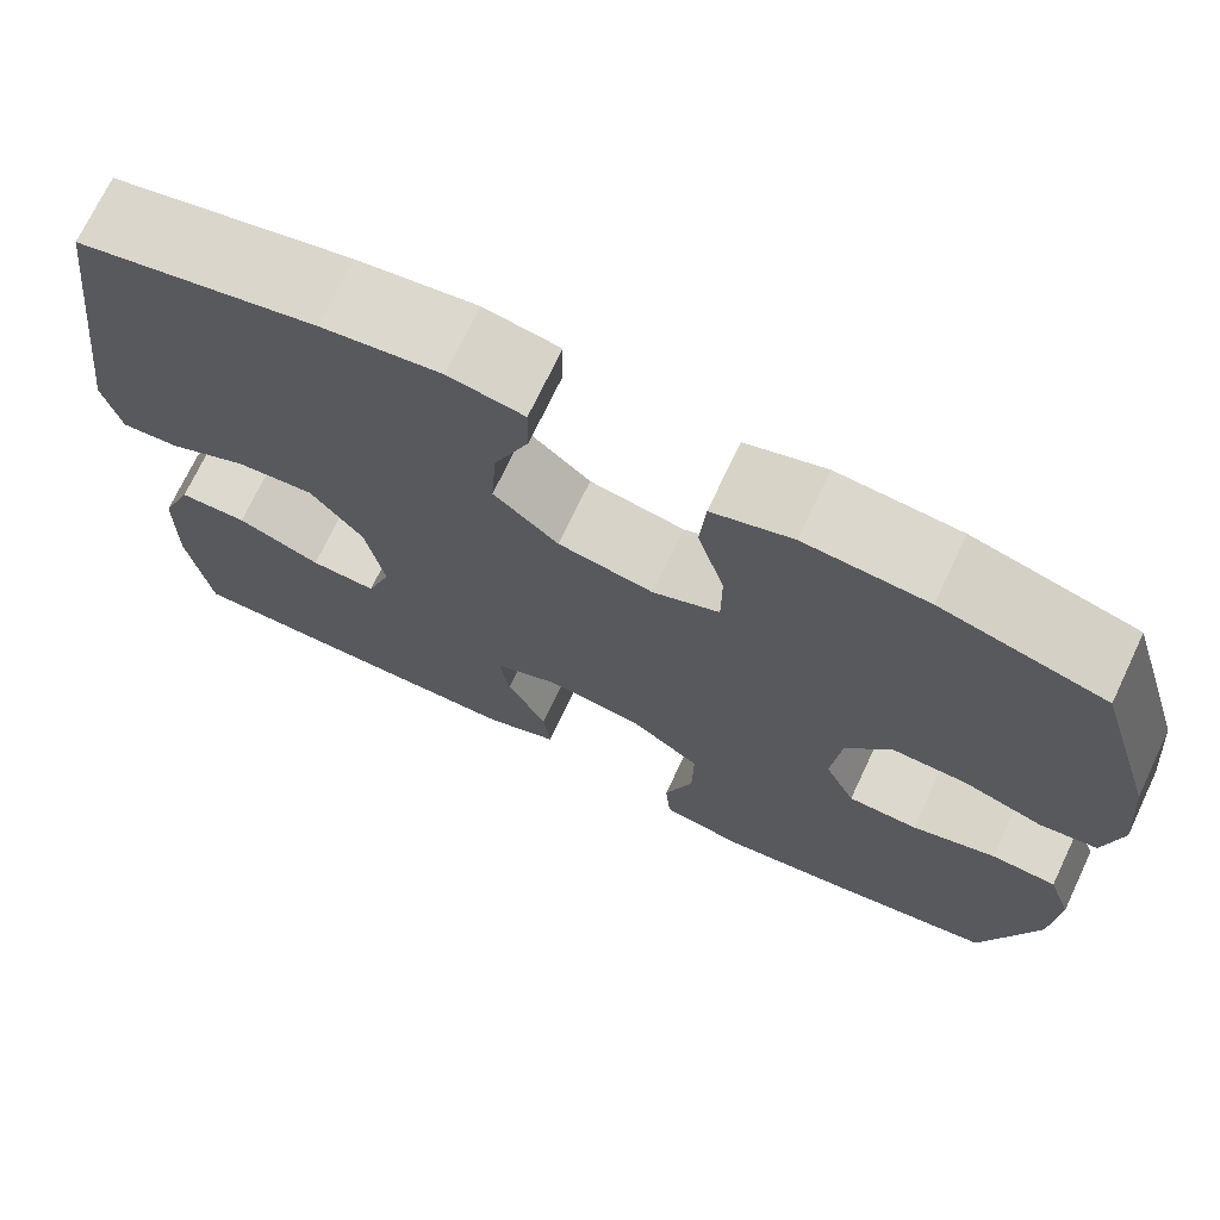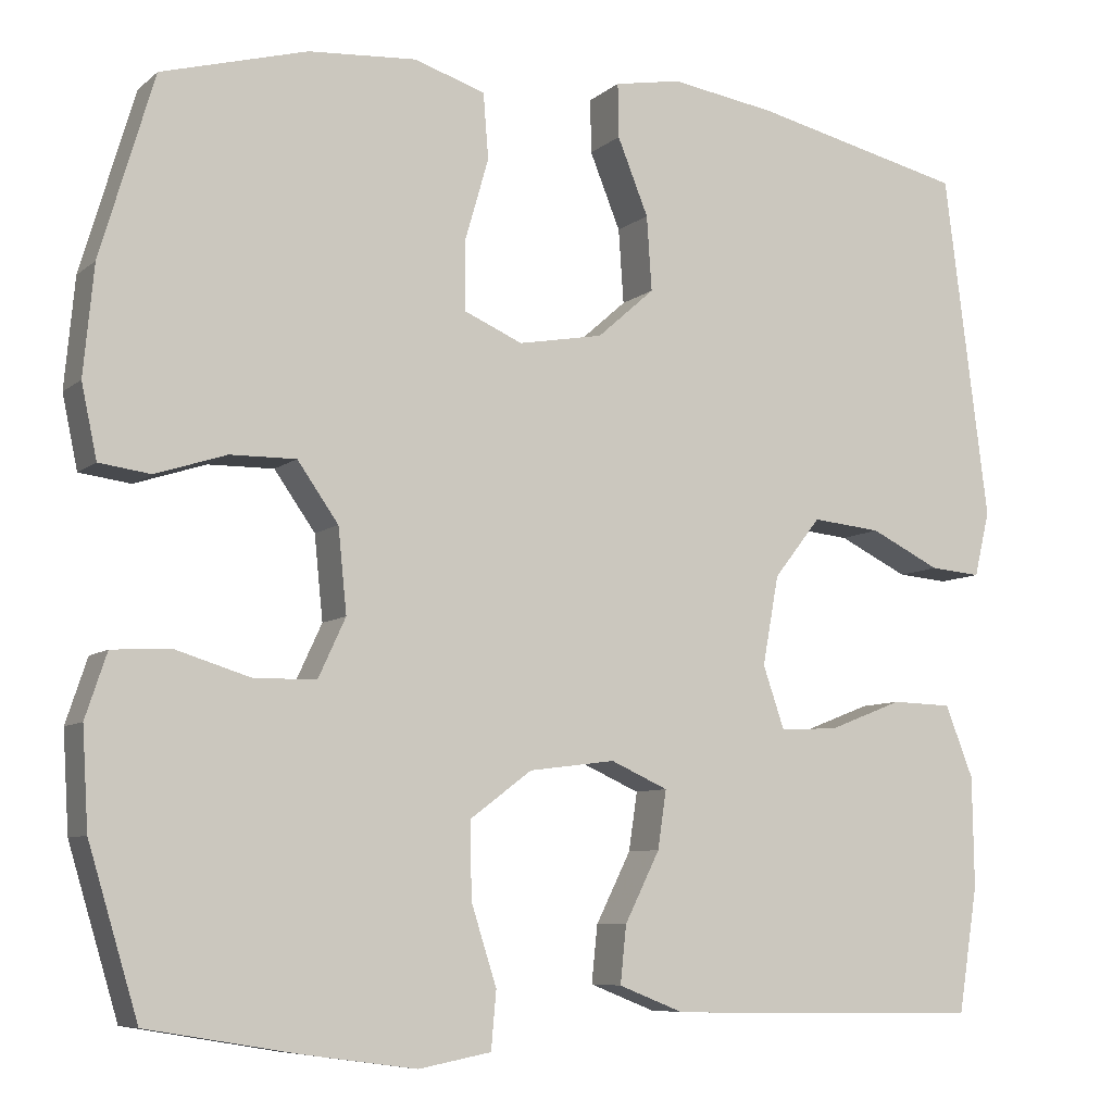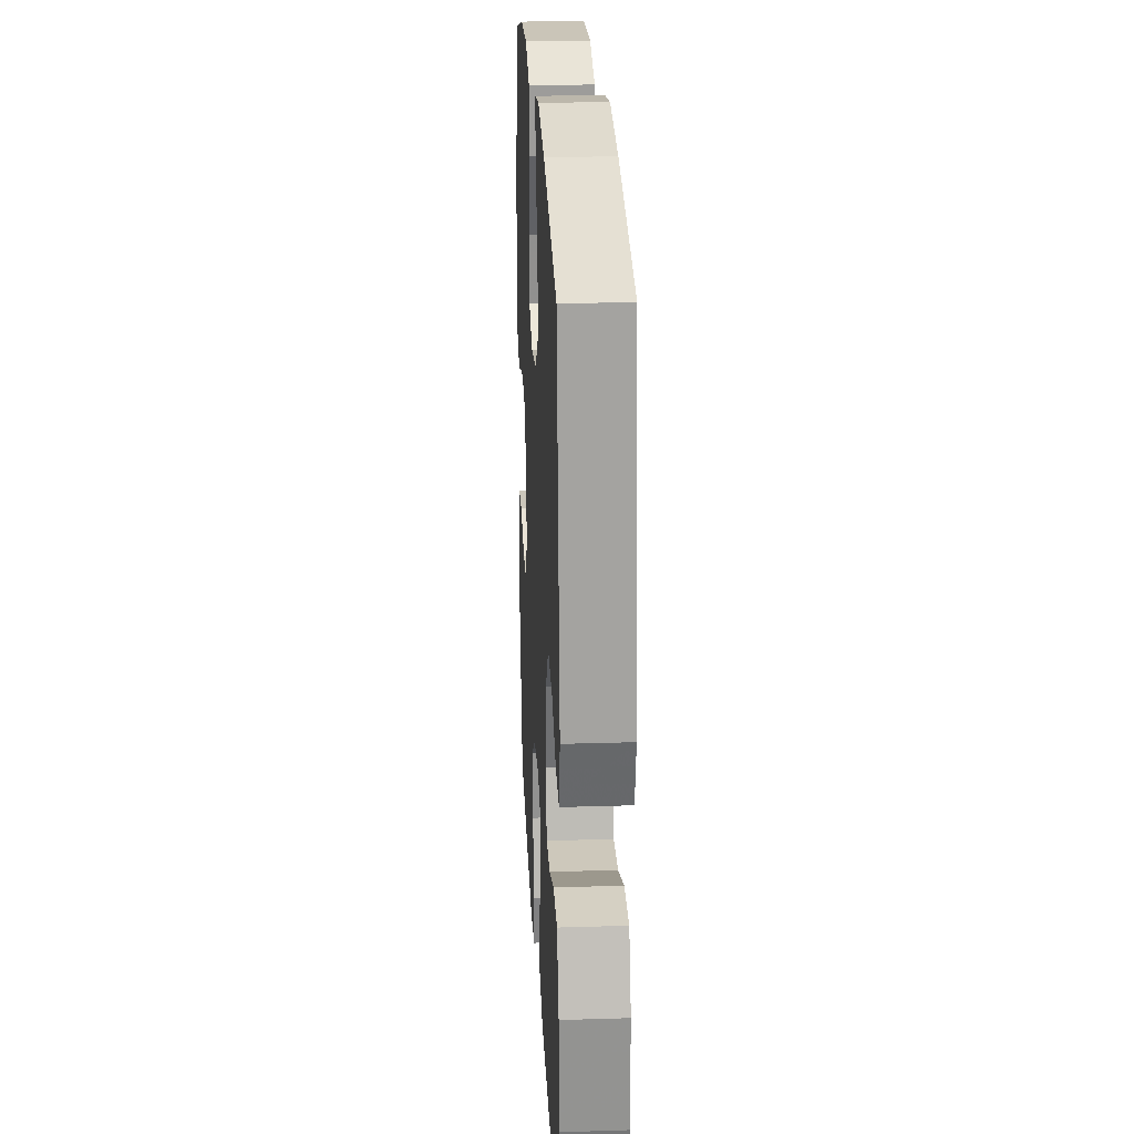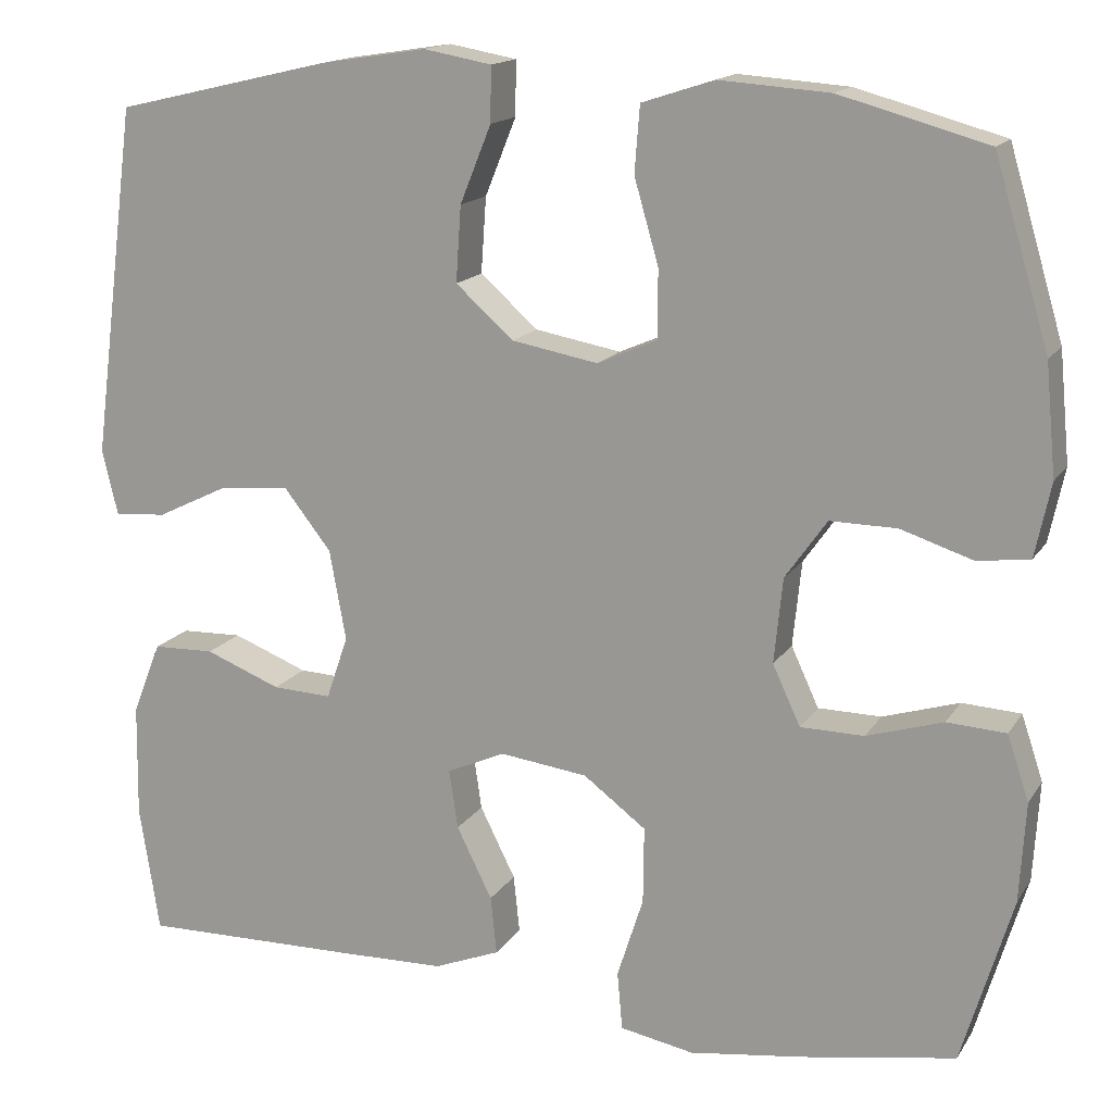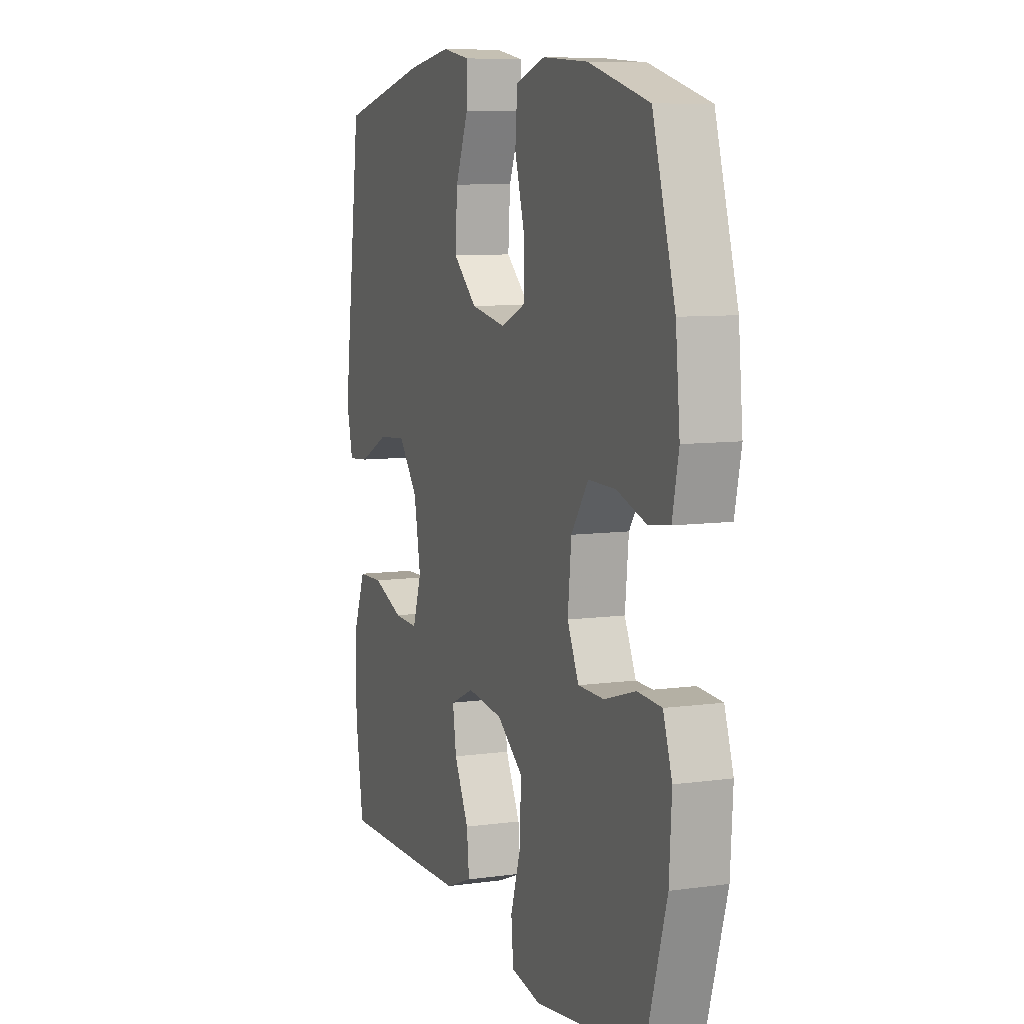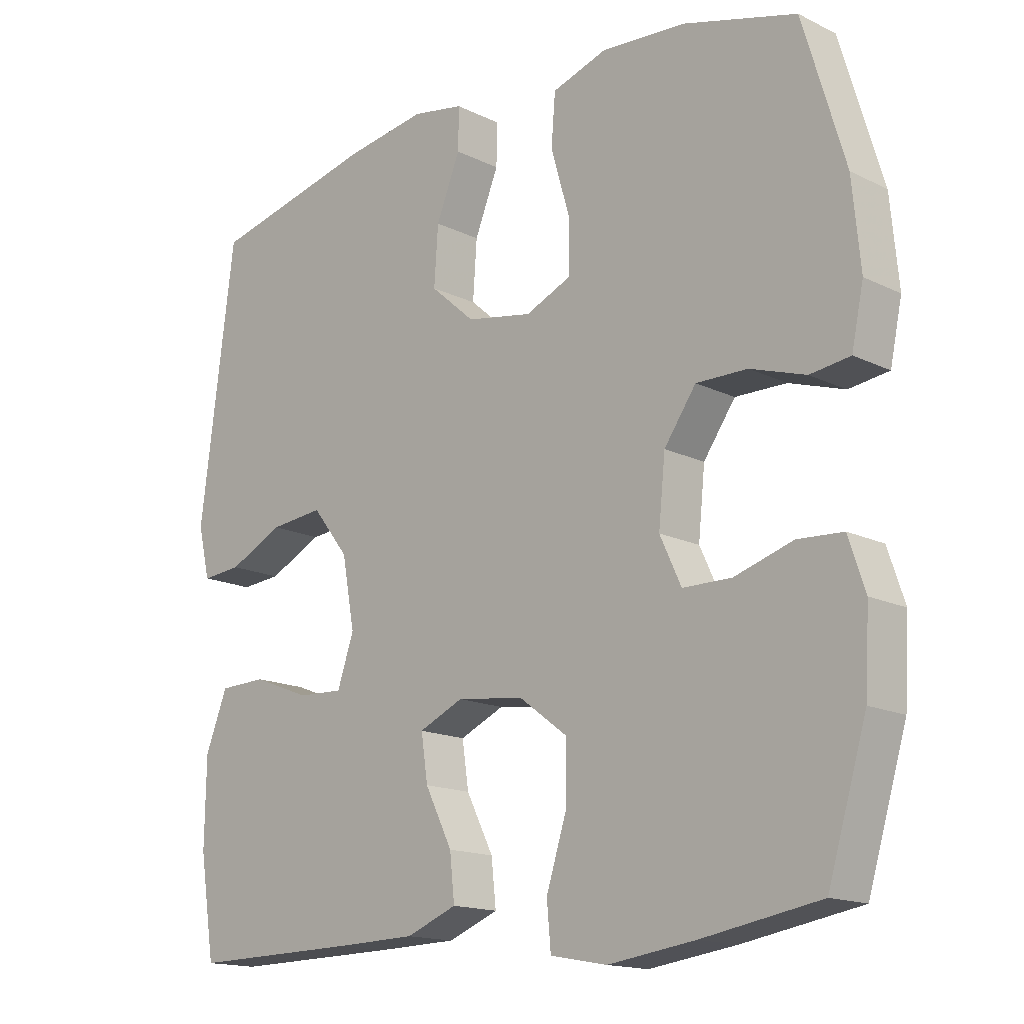
<metadata>
{"format":"obj","ext":"obj","renderer":"f3d","projection":"perspective","resolution":1024,"background":"white","views":[{"elev":72.0,"azim":-154.6,"up":"+Z"},{"elev":-7.6,"azim":-26.2,"up":"+Z"},{"elev":24.6,"azim":87.1,"up":"+Z"},{"elev":15.4,"azim":-158.3,"up":"+Z"},{"elev":8.2,"azim":-110.9,"up":"+Z"},{"elev":-15.6,"azim":-135.7,"up":"+Z"}]}
</metadata>
<code>
v -0.5 0.07 -0.5
v -0.558 0.07 -0.307
v -0.565 0.07 -0.192
v -0.54 0.07 -0.117
v -0.472 0.07 -0.113
v -0.384 0.07 -0.14
v -0.311 0.07 -0.139
v -0.279 0.07 -0.07
v -0.289 0.07 0.028
v -0.337 0.07 0.096
v -0.414 0.07 0.095
v -0.497 0.07 0.068
v -0.557 0.07 0.076
v -0.575 0.07 0.161
v -0.563 0.07 0.288
v -0.5 0.07 0.5
v -0.33 0.07 0.547
v -0.203 0.07 0.556
v -0.12 0.07 0.529
v -0.114 0.07 0.453
v -0.142 0.07 0.356
v -0.142 0.07 0.277
v -0.073 0.07 0.247
v 0.026 0.07 0.265
v 0.093 0.07 0.324
v 0.087 0.07 0.411
v 0.051 0.07 0.5
v 0.05 0.07 0.563
v 0.128 0.07 0.577
v 0.251 0.07 0.558
v 0.5 0.07 0.5
v 0.552 0.07 0.096
v 0.534 0.07 0.02
v 0.474 0.07 0.025
v 0.392 0.07 0.065
v 0.311 0.07 0.073
v 0.256 0.07 0.003
v 0.237 0.07 -0.101
v 0.262 0.07 -0.174
v 0.33 0.07 -0.171
v 0.417 0.07 -0.137
v 0.488 0.07 -0.139
v 0.521 0.07 -0.223
v 0.523 0.07 -0.353
v 0.5 0.07 -0.5
v 0.249 0.07 -0.496
v 0.126 0.07 -0.493
v 0.05 0.07 -0.463
v 0.057 0.07 -0.396
v 0.098 0.07 -0.314
v 0.108 0.07 -0.246
v 0.041 0.07 -0.216
v -0.06 0.07 -0.229
v -0.132 0.07 -0.283
v -0.131 0.07 -0.371
v -0.101 0.07 -0.465
v -0.107 0.07 -0.532
v -0.192 0.07 -0.548
v -0.323 0.07 -0.53
v -0.5 0 -0.5
v -0.558 0 -0.307
v -0.565 0 -0.192
v -0.54 0 -0.117
v -0.472 0 -0.113
v -0.384 0 -0.14
v -0.311 0 -0.139
v -0.279 0 -0.07
v -0.289 0 0.028
v -0.337 0 0.096
v -0.414 0 0.095
v -0.497 0 0.068
v -0.557 0 0.076
v -0.575 0 0.161
v -0.563 0 0.288
v -0.5 0 0.5
v -0.33 0 0.547
v -0.203 0 0.556
v -0.12 0 0.529
v -0.114 0 0.453
v -0.142 0 0.356
v -0.142 0 0.277
v -0.073 0 0.247
v 0.026 0 0.265
v 0.093 0 0.324
v 0.087 0 0.411
v 0.051 0 0.5
v 0.05 0 0.563
v 0.128 0 0.577
v 0.251 0 0.558
v 0.5 0 0.5
v 0.552 0 0.096
v 0.534 0 0.02
v 0.474 0 0.025
v 0.392 0 0.065
v 0.311 0 0.073
v 0.256 0 0.003
v 0.237 0 -0.101
v 0.262 0 -0.174
v 0.33 0 -0.171
v 0.417 0 -0.137
v 0.488 0 -0.139
v 0.521 0 -0.223
v 0.523 0 -0.353
v 0.5 0 -0.5
v 0.249 0 -0.496
v 0.126 0 -0.493
v 0.05 0 -0.463
v 0.057 0 -0.396
v 0.098 0 -0.314
v 0.108 0 -0.246
v 0.041 0 -0.216
v -0.06 0 -0.229
v -0.132 0 -0.283
v -0.131 0 -0.371
v -0.101 0 -0.465
v -0.107 0 -0.532
v -0.192 0 -0.548
v -0.323 0 -0.53
f 55 56 57 58
f 54 55 58 59
f 47 48 49 50
f 47 50 51
f 46 47 51
f 45 46 51
f 44 45 51
f 43 44 51 52
f 40 41 42 43
f 39 40 43 52
f 32 33 34 35
f 32 35 36
f 31 32 36
f 30 31 36 37
f 26 27 28 29
f 25 26 29 30
f 18 19 20 21
f 18 21 22
f 17 18 22
f 16 17 22
f 15 16 22
f 14 15 22 23
f 11 12 13 14
f 10 11 14 23
f 3 4 5 6
f 3 6 7
f 2 3 7
f 54 59 1 2
f 53 54 2 7
f 38 39 52 53
f 38 53 7 8
f 25 30 37 38
f 24 25 38 8
f 9 10 23 24
f 8 9 24
f 117 116 115 114
f 118 117 114 113
f 109 108 107 106
f 110 109 106
f 110 106 105
f 110 105 104
f 110 104 103
f 111 110 103 102
f 102 101 100 99
f 111 102 99 98
f 94 93 92 91
f 95 94 91
f 95 91 90
f 96 95 90 89
f 88 87 86 85
f 89 88 85 84
f 80 79 78 77
f 81 80 77
f 81 77 76
f 81 76 75
f 81 75 74
f 82 81 74 73
f 73 72 71 70
f 82 73 70 69
f 65 64 63 62
f 66 65 62
f 66 62 61
f 61 60 118 113
f 66 61 113 112
f 112 111 98 97
f 67 66 112 97
f 97 96 89 84
f 67 97 84 83
f 83 82 69 68
f 83 68 67
f 1 60 61 2
f 2 61 62 3
f 3 62 63 4
f 4 63 64 5
f 5 64 65 6
f 6 65 66 7
f 7 66 67 8
f 8 67 68 9
f 9 68 69 10
f 10 69 70 11
f 11 70 71 12
f 12 71 72 13
f 13 72 73 14
f 14 73 74 15
f 15 74 75 16
f 16 75 76 17
f 17 76 77 18
f 18 77 78 19
f 19 78 79 20
f 20 79 80 21
f 21 80 81 22
f 22 81 82 23
f 23 82 83 24
f 24 83 84 25
f 25 84 85 26
f 26 85 86 27
f 27 86 87 28
f 28 87 88 29
f 29 88 89 30
f 30 89 90 31
f 31 90 91 32
f 32 91 92 33
f 33 92 93 34
f 34 93 94 35
f 35 94 95 36
f 36 95 96 37
f 37 96 97 38
f 38 97 98 39
f 39 98 99 40
f 40 99 100 41
f 41 100 101 42
f 42 101 102 43
f 43 102 103 44
f 44 103 104 45
f 45 104 105 46
f 46 105 106 47
f 47 106 107 48
f 48 107 108 49
f 49 108 109 50
f 50 109 110 51
f 51 110 111 52
f 52 111 112 53
f 53 112 113 54
f 54 113 114 55
f 55 114 115 56
f 56 115 116 57
f 57 116 117 58
f 58 117 118 59
f 59 118 60 1

</code>
